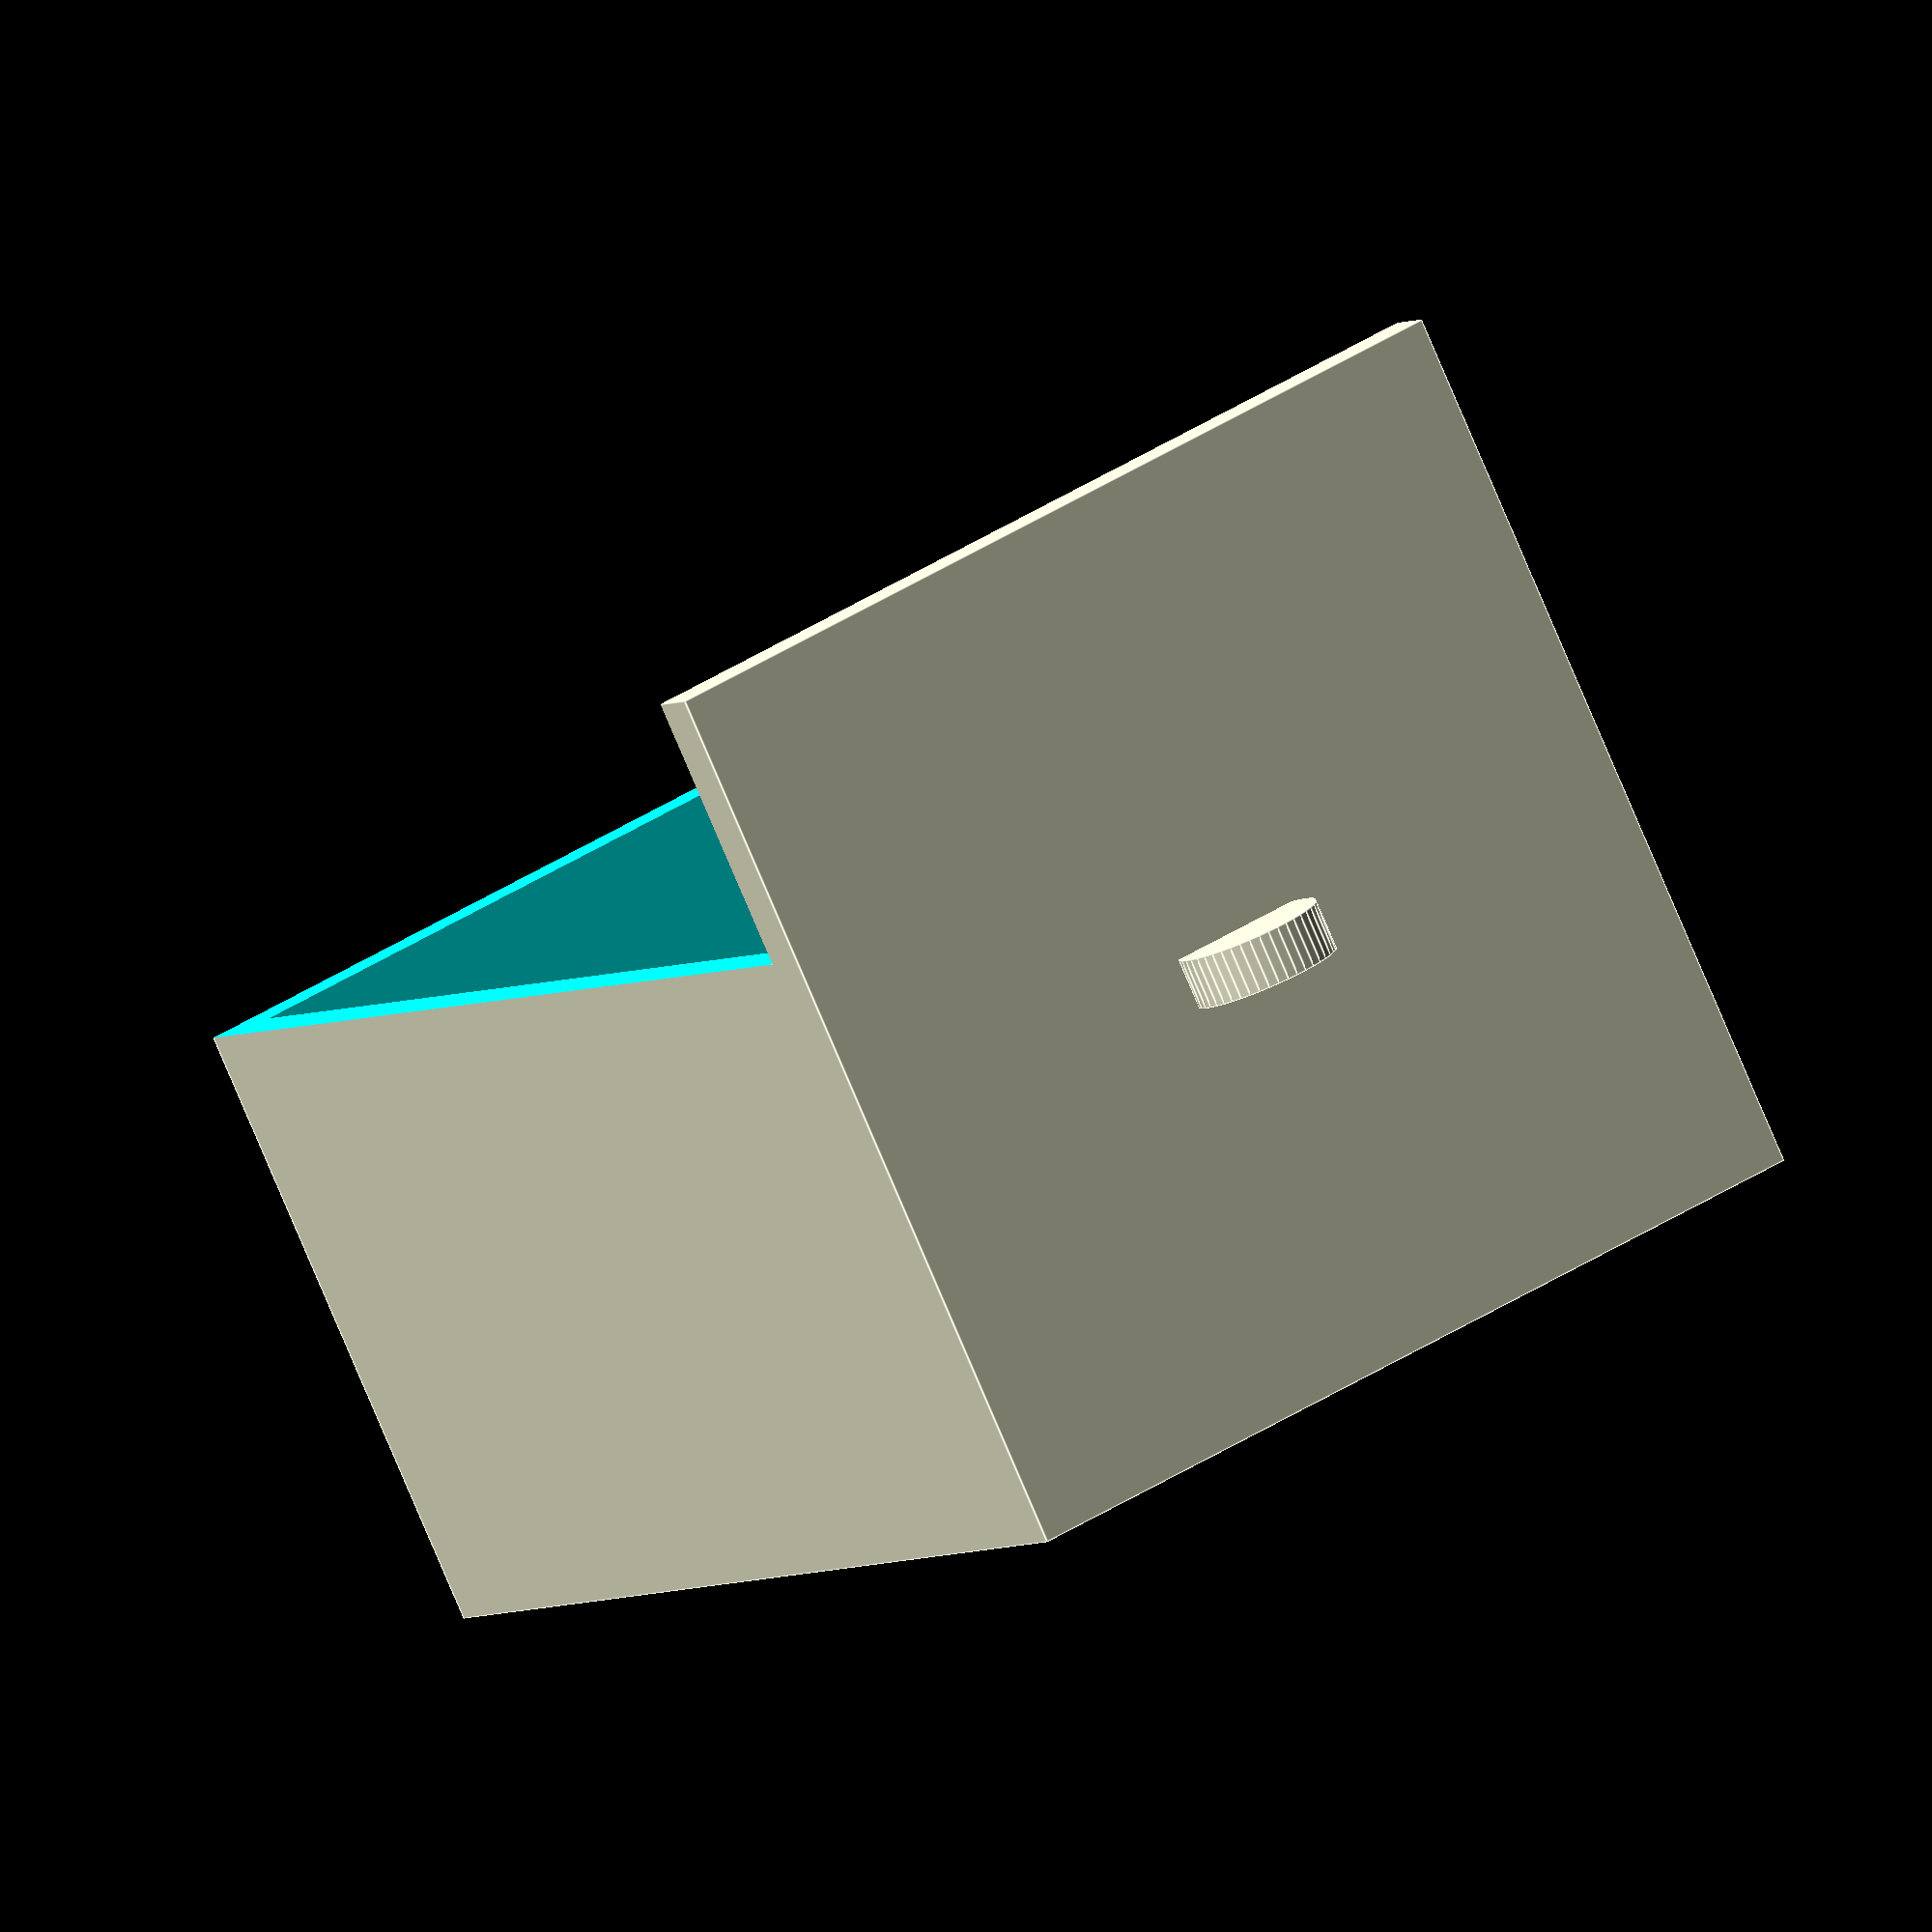
<openscad>
$fa = 1;
$fs = 0.4;

height = 50;
Xsize = 40;
Ysize = 40;

module box() {
    difference() {
        cube([Xsize, Ysize, height - 7]);
        
        translate([2, 2, 2])
            cube([Xsize - 4, Ysize - 4, height - 7]);
    }

    difference() {
        translate([1, 1, height - 7])
            cube([Xsize - 2, Ysize - 2, 7]);
        
        translate([2, 2, height - 8])
            cube([Xsize - 4, Ysize - 4, 9]);
    }
}

/*
difference(){
    box();

    translate([-10, Ysize / 3 * 2, 0])
        cube([Xsize * 2, Ysize, height]);
}
*/

difference(){
    translate([2.5, 2.5, 2])
        cube([Xsize - 5, Ysize - 5, height - 2]);
    
    translate([4, 4, 4])
        cube([Xsize - 8, Ysize - 7, height - 6]);

    translate([-10, Ysize / 3 * 2, 0])
        cube([Xsize * 2, Ysize, height - 2]);
/*    
    translate([Xsize / 2, Ysize + Ysize / 4, height - 2])
        rotate([0, 0, 0])
            cylinder(2, Xsize / 2, Xsize / 2);
*/    
}

translate([Xsize / 2, Ysize / 2, height + 1])
    rotate([90, 90, 0])
        cylinder(2, Xsize / 14, Xsize / 14);




</openscad>
<views>
elev=183.9 azim=153.8 roll=207.4 proj=o view=edges
</views>
